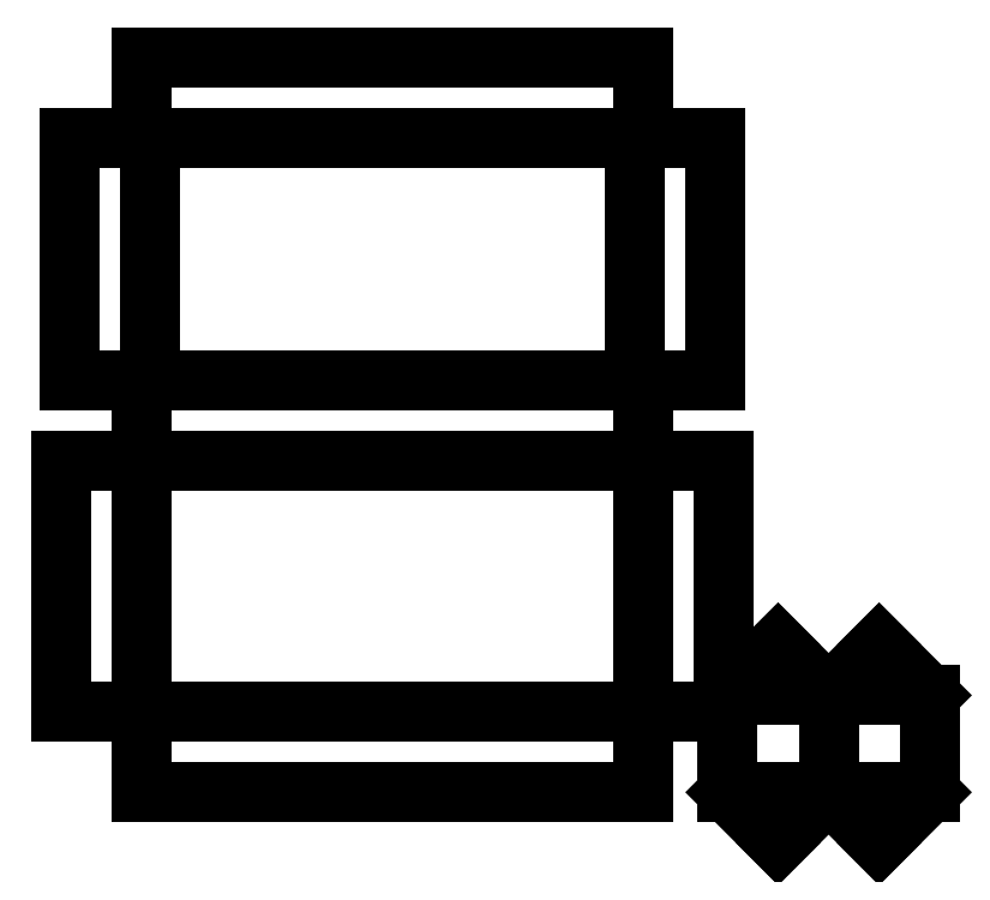
<metadata>
{"format":"dxf","ext":"dxf","renderer":"ezdxf+matplotlib","layout":"modelspace","background":"white","min_lineweight":24,"dpi":150}
</metadata>
<code>
0
SECTION
2
ENTITIES
0
LINE
8
0
10
288
20
364
11
40
21
364
0
LINE
8
0
10
40
20
364
11
40
21
324
0
LINE
8
0
10
40
20
324
11
288
21
324
0
LINE
8
0
10
288
20
324
11
288
21
364
0
LINE
8
0
10
44
20
324
11
4
21
324
0
LINE
8
0
10
4
20
324
11
4
21
204
0
LINE
8
0
10
4
20
204
11
44
21
204
0
LINE
8
0
10
44
20
204
11
44
21
324
0
LINE
8
0
10
324
20
324
11
284
21
324
0
LINE
8
0
10
284
20
324
11
284
21
204
0
LINE
8
0
10
284
20
204
11
324
21
204
0
LINE
8
0
10
324
20
204
11
324
21
324
0
LINE
8
0
10
284
20
324
11
44.01
21
324
0
LINE
8
0
10
44.01
20
324
11
44.01
21
204
0
LINE
8
0
10
44.01
20
204
11
284
21
204
0
LINE
8
0
10
284
20
204
11
284
21
324
0
LINE
8
0
10
288
20
204
11
40.01
21
204
0
LINE
8
0
10
40.01
20
204
11
40.01
21
164
0
LINE
8
0
10
40.01
20
164
11
288
21
164
0
LINE
8
0
10
288
20
164
11
288
21
204
0
LINE
8
0
10
288
20
164
11
40.01
21
164
0
LINE
8
0
10
40.01
20
164
11
40.01
21
40.01
0
LINE
8
0
10
40.01
20
40.01
11
288
21
40.01
0
LINE
8
0
10
288
20
40.01
11
288
21
164
0
LINE
8
0
10
40
20
164
11
0
21
164
0
LINE
8
0
10
0
20
164
11
0
21
40.01
0
LINE
8
0
10
0
20
40.01
11
40
21
40.01
0
LINE
8
0
10
40
20
40.01
11
40
21
164
0
LINE
8
0
10
328
20
164
11
288
21
164
0
LINE
8
0
10
288
20
164
11
288
21
40.01
0
LINE
8
0
10
288
20
40.01
11
328
21
40.01
0
LINE
8
0
10
328
20
40.01
11
328
21
164
0
LINE
8
0
10
355
20
73
11
330
21
48.01
0
LINE
8
0
10
330
20
48.01
11
380
21
48.01
0
LINE
8
0
10
380
20
48.01
11
355
21
73
0
LINE
8
0
10
405
20
73
11
380
21
48.01
0
LINE
8
0
10
380
20
48.01
11
430
21
48.01
0
LINE
8
0
10
430
20
48.01
11
405
21
73
0
LINE
8
0
10
380
20
48
11
330
21
48
0
LINE
8
0
10
330
20
48
11
330
21
0
0
LINE
8
0
10
330
20
0
11
380
21
0
0
LINE
8
0
10
380
20
0
11
380
21
48
0
LINE
8
0
10
430
20
48
11
380
21
48
0
LINE
8
0
10
380
20
48
11
380
21
0
0
LINE
8
0
10
380
20
0
11
430
21
0
0
LINE
8
0
10
430
20
0
11
430
21
48
0
LINE
8
0
10
288
20
40
11
40.01
21
40
0
LINE
8
0
10
40.01
20
40
11
40.01
21
0
0
LINE
8
0
10
40.01
20
0
11
288
21
0
0
LINE
8
0
10
288
20
0
11
288
21
40
0
LINE
8
0
10
380
20
-0.009995
11
330
21
-0.009995
0
LINE
8
0
10
330
20
-0.009995
11
355
21
-25
0
LINE
8
0
10
355
20
-25
11
380
21
-0.009995
0
LINE
8
0
10
430
20
-0.009995
11
380
21
-0.009995
0
LINE
8
0
10
380
20
-0.009995
11
405
21
-25
0
LINE
8
0
10
405
20
-25
11
430
21
-0.009995
0
ENDSEC
0
EOF

</code>
